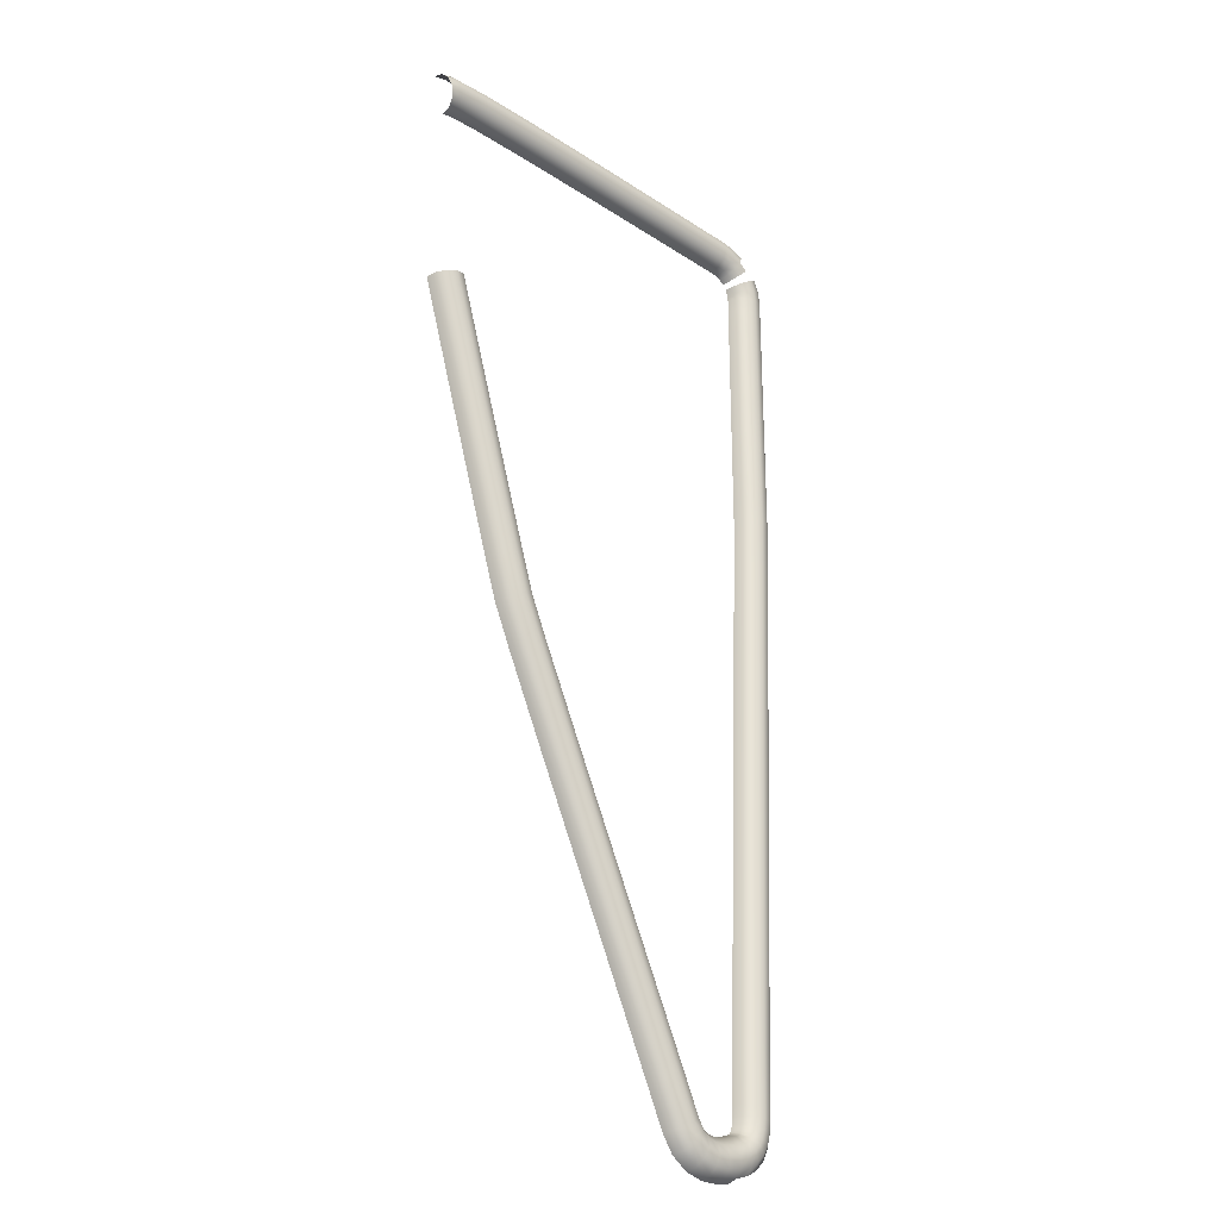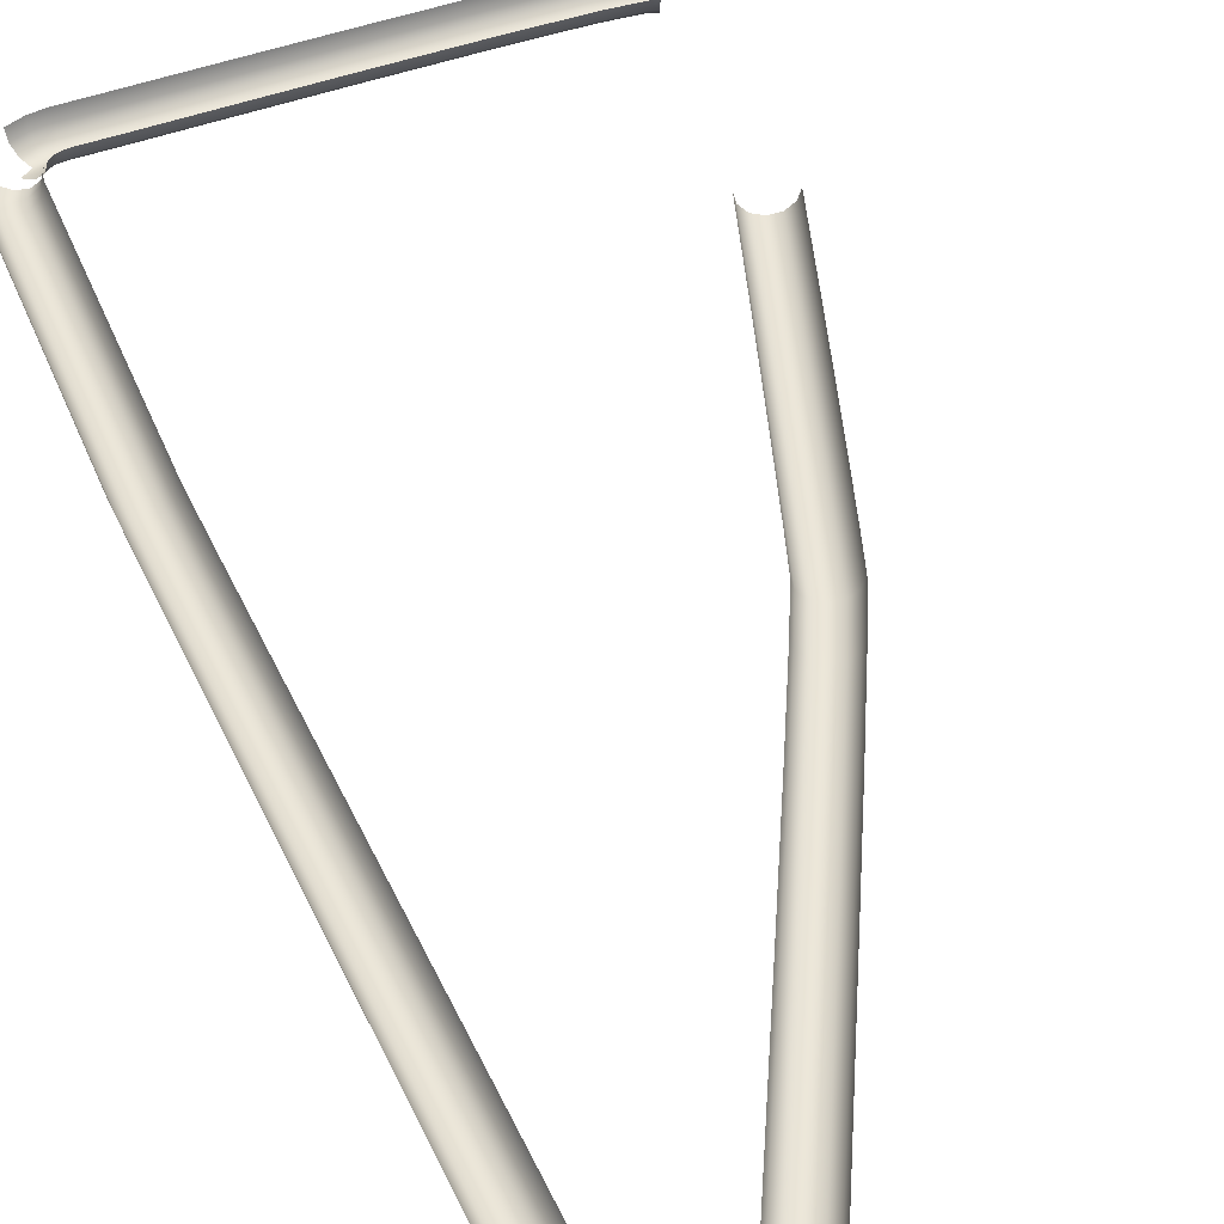
<metadata>
{"format":"obj","ext":"obj","renderer":"f3d","projection":"perspective","resolution":1024,"background":"white","views":[{"elev":-26.6,"azim":136.0,"up":"+Y"},{"elev":46.3,"azim":-21.4,"up":"+Z"}]}
</metadata>
<code>
o LM_GI_GI11_LSling2
v -16.52 0.0002209 -34.17
v -17.25 0.0002209 -31.43
v -16.52 -5.29 -34.17
v -14.51 0.0002209 -36.18
v -14.51 -5.29 -36.18
v -11.76 0.0002209 -36.92
v -9.021 0.0002209 -36.18
v -9.021 -5.29 -36.18
v -7.013 0.0002209 -34.17
v -7.013 -5.29 -34.17
v -6.278 0.0002209 -31.43
v -6.278 -5.29 -31.43
v -17.25 -5.29 -31.43
v -16.52 -13.64 -34.17
v -14.51 -13.64 -36.18
v -11.76 -5.29 -36.92
v -11.76 -13.64 -36.92
v -7.013 -13.64 -34.17
v -6.278 -13.64 -31.43
v -17.25 -13.64 -31.43
v -16.52 -23.53 -34.17
v -11.76 -23.53 -36.92
v -9.021 -13.64 -36.18
v -9.021 -23.53 -36.18
v -7.013 -23.53 -34.17
v -6.278 -23.53 -31.43
v -17.25 -23.53 -31.43
v -16.52 -33.41 -34.17
v -14.51 -23.53 -36.18
v -14.51 -33.41 -36.18
v -11.76 -33.41 -36.92
v -9.021 -33.41 -36.18
v -7.013 -33.41 -34.17
v -6.278 -33.41 -31.43
v -17.25 -33.41 -31.43
v -16.52 -41.77 -34.17
v -14.51 -41.77 -36.18
v -11.76 -41.77 -36.92
v -9.021 -41.77 -36.18
v -6.278 -41.77 -31.43
v -17.25 -41.77 -31.43
v -16.52 -47.14 -34.17
v -14.51 -47.1 -36.18
v -11.76 -47.06 -36.92
v -9.022 -47.01 -36.18
v -7.013 -41.77 -34.17
v -7.013 -46.98 -34.17
v -6.278 -46.97 -31.43
v -17.25 -47.15 -31.43
v -16.79 -61.03 -31.43
v -16.05 -61.01 -34.17
v -14.05 -60.93 -36.18
v -11.3 -60.83 -36.92
v -8.563 -60.73 -36.18
v -6.556 -60.66 -34.17
v -15.64 -90.62 -31.43
v -14.9 -90.59 -34.17
v -12.9 -90.51 -36.18
v -10.15 -90.4 -36.92
v -7.413 -90.29 -36.18
v -5.406 -90.21 -34.17
v -5.821 -60.64 -31.43
v -14.14 -128.1 -31.43
v -13.41 -128.1 -34.17
v -11.4 -128 -36.18
v -8.659 -127.9 -36.92
v -5.918 -127.8 -36.18
v -3.911 -127.7 -34.17
v -4.672 -90.18 -31.43
v -12.65 -165.5 -31.43
v -11.91 -165.5 -34.17
v -9.905 -165.4 -36.18
v -7.164 -165.3 -36.92
v -4.422 -165.2 -36.18
v -2.415 -165.1 -34.17
v -3.176 -127.6 -31.43
v -11.5 -195.1 -31.43
v -10.76 -195.1 -34.17
v -8.755 -195 -36.18
v -6.013 -194.9 -36.92
v -3.272 -194.8 -36.18
v -1.265 -194.7 -34.17
v -1.681 -165.1 -31.43
v -10.3 -208.8 -34.17
v -8.295 -208.8 -36.18
v -5.553 -208.7 -36.92
v -2.811 -208.6 -36.18
v -0.804 -208.5 -34.17
v -0.53 -194.7 -31.43
v -0.06929 -208.5 -31.43
v -11.04 -208.8 -31.43
v -10.19 -212.1 -34.17
v -8.188 -211.9 -36.18
v -5.454 -211.7 -36.92
v -2.719 -211.5 -36.18
v -0.7171 -211.3 -34.17
v 0.01563 -211.3 -31.43
v -10.92 -212.2 -31.43
v -9.765 -215.3 -34.17
v -7.798 -214.9 -36.18
v -5.111 -214.4 -36.92
v -2.424 -213.8 -36.18
v -0.4574 -213.4 -34.17
v 0.2625 -213.3 -31.43
v -10.49 -215.5 -31.43
v -8.857 -218.5 -34.17
v -6.999 -217.7 -36.18
v -4.46 -216.6 -36.92
v -1.922 -215.6 -36.18
v -0.06359 -214.8 -34.17
v 0.6166 -214.6 -31.43
v -9.537 -218.7 -31.43
v -7.252 -221.4 -34.17
v -5.639 -220.2 -36.18
v -3.435 -218.5 -36.92
v -1.231 -216.9 -36.18
v 0.3817 -215.7 -34.17
v 0.9721 -215.3 -31.43
v -7.842 -221.8 -31.43
v -4.85 -223.8 -34.17
v -3.633 -222.2 -36.18
v -1.97 -220 -36.92
v -0.3075 -217.8 -36.18
v 0.9096 -216.2 -34.17
v 1.355 -215.7 -31.43
v -1.904 -225.5 -34.17
v -1.099 -223.6 -36.18
v -6.902e-06 -221.1 -36.92
v 1.099 -218.6 -36.18
v 1.904 -216.8 -34.17
v 2.105 -226.8 -34.17
v 2.592 -224.8 -36.18
v 3.258 -222.2 -36.92
v 3.924 -219.5 -36.18
v 4.412 -217.6 -34.17
v 2.198 -216.1 -31.43
v 1.926 -227.5 -31.43
v 6.427 -227.5 -34.17
v 6.597 -225.5 -36.18
v 6.829 -222.8 -36.92
v 7.061 -220.1 -36.18
v 7.232 -218.1 -34.17
v 4.59 -216.9 -31.43
v 7.294 -217.3 -31.43
v 6.364 -228.3 -31.43
v 11.06 -227.5 -34.17
v 10.8 -225.5 -36.18
v 10.45 -222.8 -36.92
v 10.09 -220.1 -36.18
v 9.834 -218.1 -34.17
v 9.739 -217.4 -31.43
v 11.15 -228.2 -31.43
v 15.79 -226.2 -34.17
v 14.96 -224.4 -36.18
v 13.84 -221.9 -36.92
v 12.72 -219.4 -36.18
v 11.89 -217.6 -34.17
v 11.59 -216.9 -31.43
v 16.09 -226.9 -31.43
v 20.11 -223.3 -34.17
v 18.69 -221.9 -36.18
v 16.75 -220 -36.92
v 14.8 -218 -36.18
v 13.38 -216.6 -34.17
v 12.86 -216.1 -31.43
v 20.63 -223.8 -31.43
v 23.69 -219.4 -31.43
v 23.04 -219.1 -34.17
v 21.29 -218.1 -36.18
v 18.9 -216.7 -36.92
v 16.5 -215.4 -36.18
v 14.75 -214.4 -34.17
v 28.64 -208.8 -31.43
v 27.98 -208.5 -34.17
v 26.16 -207.6 -36.18
v 23.67 -206.4 -36.92
v 21.19 -205.3 -36.18
v 19.37 -204.4 -34.17
v 14.11 -214 -31.43
v 38 -187.2 -34.17
v 36.18 -186.3 -36.18
v 33.7 -185.2 -36.92
v 31.22 -184 -36.18
v 29.4 -183.1 -34.17
v 18.7 -204.1 -31.43
v 28.74 -182.8 -31.43
v 38.66 -187.5 -31.43
v 50.65 -160.4 -34.17
v 48.83 -159.5 -36.18
v 46.35 -158.4 -36.92
v 43.87 -157.2 -36.18
v 42.05 -156.3 -34.17
v 41.38 -156 -31.43
v 51.31 -160.7 -31.43
v 63.29 -133.5 -34.17
v 61.47 -132.6 -36.18
v 58.99 -131.5 -36.92
v 56.5 -130.3 -36.18
v 54.68 -129.5 -34.17
v 54.02 -129.1 -31.43
v 63.96 -133.8 -31.43
v 73.32 -111.9 -34.17
v 71.49 -111 -36.18
v 68.99 -109.9 -36.92
v 66.49 -108.8 -36.18
v 64.66 -108 -34.17
v 63.99 -107.6 -31.43
v 73.99 -112.2 -31.43
v 78.18 -100.8 -34.17
v 76.3 -100.1 -36.18
v 73.73 -99.13 -36.92
v 71.16 -98.16 -36.18
v 69.28 -97.45 -34.17
v 68.59 -97.19 -31.43
v 78.86 -101.1 -31.43
v 82.11 -90.82 -31.43
v 81.41 -90.6 -34.17
v 79.49 -90.01 -36.18
v 76.88 -89.19 -36.92
v 74.26 -88.37 -36.18
v 72.34 -87.77 -34.17
v 88.34 -70.64 -31.43
v 87.64 -70.43 -34.17
v 85.72 -69.84 -36.18
v 83.1 -69.03 -36.92
v 80.47 -68.23 -36.18
v 78.55 -67.64 -34.17
v 71.64 -87.55 -31.43
v 95.39 -45.02 -34.17
v 93.47 -44.44 -36.18
v 90.84 -43.64 -36.92
v 88.22 -42.85 -36.18
v 86.3 -42.26 -34.17
v 77.85 -67.42 -31.43
v 85.59 -42.05 -31.43
v 96.09 -45.23 -31.43
v 103.1 -19.34 -34.17
v 101.2 -18.77 -36.18
v 98.56 -17.99 -36.92
v 95.93 -17.21 -36.18
v 94.01 -16.63 -34.17
v 93.3 -16.42 -31.43
v 104 42.15 -34.17
v 104.2 42.85 -31.43
v 100.7 43.08 -34.17
v 103.3 40.24 -36.18
v 100.4 41.1 -36.18
v 102.5 37.64 -36.92
v 99.89 38.39 -36.92
v 101.6 35.03 -36.18
v 99.43 35.69 -36.18
v 101 33.12 -34.17
v 99.09 33.71 -34.17
v 100.8 32.42 -31.43
v 98.97 32.98 -31.43
v 100.8 43.8 -31.43
v 90.93 44.37 -31.43
v 90.91 43.63 -34.17
v 90.86 41.62 -36.18
v 90.8 38.88 -36.92
v 90.73 36.14 -36.18
v 90.68 34.13 -34.17
v 72.62 44.27 -31.43
v 72.63 43.54 -34.17
v 72.66 41.53 -36.18
v 72.69 38.79 -36.92
v 72.73 36.04 -36.18
v 72.75 34.04 -34.17
v 90.66 33.4 -31.43
v 49.94 43.82 -31.43
v 49.95 43.08 -34.17
v 50 41.07 -36.18
v 50.07 38.33 -36.92
v 50.13 35.59 -36.18
v 50.18 33.58 -34.17
v 72.76 33.3 -31.43
v 27.26 43.22 -31.43
v 27.28 42.48 -34.17
v 27.34 40.47 -36.18
v 27.41 37.73 -36.92
v 27.49 34.99 -36.18
v 27.54 32.98 -34.17
v 50.19 32.84 -31.43
v 9.081 42.69 -31.43
v 9.1 41.96 -34.17
v 9.153 39.95 -36.18
v 9.226 37.21 -36.92
v 9.298 34.47 -36.18
v 9.351 32.46 -34.17
v 27.56 32.25 -31.43
v -0.3746 41.72 -34.17
v -0.2163 39.72 -36.18
v -6.212e-05 36.99 -36.92
v 0.2162 34.25 -36.18
v 0.3745 32.25 -34.17
v 9.371 31.72 -31.43
v 0.4324 31.52 -31.43
v -0.4326 42.46 -31.43
v -4.379 41.15 -34.17
v -3.85 39.21 -36.18
v -3.127 36.56 -36.92
v -2.404 33.92 -36.18
v -1.875 31.98 -34.17
v -1.682 31.27 -31.43
v -4.572 41.86 -31.43
v -8.705 40.12 -31.43
v -8.334 39.48 -34.17
v -7.321 37.75 -36.18
v -5.937 35.38 -36.92
v -4.553 33.01 -36.18
v -3.54 31.28 -34.17
v -8.318 33.54 -36.92
v -6.378 31.6 -36.18
v -4.958 30.18 -34.17
v -3.17 30.64 -31.43
v -14.26 33.55 -34.17
v -14.9 33.92 -31.43
v -15.93 29.6 -34.17
v -12.53 32.54 -36.18
v -13.99 29.07 -36.18
v -10.16 31.16 -36.92
v -11.34 28.35 -36.92
v -7.789 29.77 -36.18
v -8.698 27.62 -36.18
v -6.055 28.76 -34.17
v -6.76 27.1 -34.17
v -5.42 28.39 -31.43
v -6.051 26.9 -31.43
v -16.64 29.79 -31.43
v -17.24 25.59 -31.43
v -16.51 25.54 -34.17
v -14.5 25.4 -36.18
v -11.76 25.22 -36.92
v -9.027 25.04 -36.18
v -7.023 24.9 -34.17
v -17.25 21.02 -31.43
v -16.52 21.02 -34.17
v -14.51 21.02 -36.18
v -11.76 21.02 -36.92
v -9.021 21.02 -36.18
v -7.013 21.02 -34.17
v -6.29 24.85 -31.43
v -16.52 16.81 -34.17
v -14.51 16.81 -36.18
v -11.76 16.81 -36.92
v -9.021 16.81 -36.18
v -7.013 16.81 -34.17
v -6.278 21.02 -31.43
v -6.278 16.81 -31.43
v -17.25 16.81 -31.43
v -16.52 12.61 -34.17
v -14.51 12.61 -36.18
v -11.76 12.61 -36.92
v -9.021 12.61 -36.18
v -7.013 12.61 -34.17
v -6.278 12.61 -31.43
v -17.25 12.61 -31.43
v -16.52 8.407 -34.17
v -14.51 8.407 -36.18
v -11.76 8.407 -36.92
v -9.021 8.407 -36.18
v -7.013 8.407 -34.17
v -6.278 8.407 -31.43
v -17.25 8.407 -31.43
v -16.52 4.204 -34.17
v -14.51 4.204 -36.18
v -11.76 4.204 -36.92
v -9.021 4.204 -36.18
v -7.013 4.204 -34.17
v -6.278 4.204 -31.43
v -17.25 4.204 -31.43
v -16.52 0.0002209 -34.17
v -14.51 0.0002209 -36.18
v -11.76 0.0002209 -36.92
v -9.021 0.0002209 -36.18
v -7.013 0.0002209 -34.17
v -6.278 0.0002209 -31.43
v -5.295 -224.4 -31.43
v 103.8 -19.55 -31.43
v -4.438 29.66 -31.43
v -17.25 0.0002209 -31.43
f 3 2 1
f 4 3 1
f 6 5 4
f 8 6 7
f 10 7 9
f 12 9 11
f 14 13 3
f 15 3 5
f 17 5 16
f 8 17 16
f 18 8 10
f 19 10 12
f 21 20 14
f 15 21 14
f 22 15 17
f 24 17 23
f 25 23 18
f 26 18 19
f 28 27 21
f 30 21 29
f 31 29 22
f 32 22 24
f 33 24 25
f 34 25 26
f 36 35 28
f 30 36 28
f 31 37 30
f 32 38 31
f 33 39 32
f 40 33 34
f 42 41 36
f 43 36 37
f 44 37 38
f 45 38 39
f 47 39 46
f 48 46 40
f 42 50 49
f 43 51 42
f 44 52 43
f 45 53 44
f 47 54 45
f 48 55 47
f 51 56 50
f 52 57 51
f 53 58 52
f 54 59 53
f 55 60 54
f 62 61 55
f 57 63 56
f 58 64 57
f 59 65 58
f 60 66 59
f 61 67 60
f 69 68 61
f 64 70 63
f 65 71 64
f 66 72 65
f 67 73 66
f 68 74 67
f 76 75 68
f 71 77 70
f 72 78 71
f 73 79 72
f 74 80 73
f 75 81 74
f 83 82 75
f 84 77 78
f 85 78 79
f 86 79 80
f 87 80 81
f 88 81 82
f 90 82 89
f 92 91 84
f 93 84 85
f 94 85 86
f 95 86 87
f 96 87 88
f 97 88 90
f 99 98 92
f 100 92 93
f 101 93 94
f 102 94 95
f 103 95 96
f 104 96 97
f 106 105 99
f 107 99 100
f 108 100 101
f 109 101 102
f 110 102 103
f 111 103 104
f 113 112 106
f 114 106 107
f 115 107 108
f 116 108 109
f 117 109 110
f 118 110 111
f 120 119 113
f 121 113 114
f 122 114 115
f 123 115 116
f 124 116 117
f 125 117 118
f 121 126 120
f 122 127 121
f 123 128 122
f 124 129 123
f 125 130 124
f 127 131 126
f 128 132 127
f 129 133 128
f 130 134 129
f 136 135 130
f 138 137 131
f 139 131 132
f 140 132 133
f 141 133 134
f 142 134 135
f 144 135 143
f 146 145 138
f 147 138 139
f 148 139 140
f 149 140 141
f 150 141 142
f 151 142 144
f 153 152 146
f 154 146 147
f 155 147 148
f 156 148 149
f 157 149 150
f 158 150 151
f 160 159 153
f 161 153 154
f 162 154 155
f 163 155 156
f 164 156 157
f 165 157 158
f 160 167 166
f 161 168 160
f 162 169 161
f 163 170 162
f 164 171 163
f 165 172 164
f 168 173 167
f 169 174 168
f 170 175 169
f 171 176 170
f 172 177 171
f 179 178 172
f 180 173 174
f 181 174 175
f 182 175 176
f 183 176 177
f 184 177 178
f 186 178 185
f 188 187 180
f 189 180 181
f 190 181 182
f 191 182 183
f 192 183 184
f 193 184 186
f 195 194 188
f 196 188 189
f 197 189 190
f 198 190 191
f 199 191 192
f 200 192 193
f 202 201 195
f 203 195 196
f 204 196 197
f 205 197 198
f 206 198 199
f 207 199 200
f 209 208 202
f 210 202 203
f 211 203 204
f 212 204 205
f 213 205 206
f 214 206 207
f 209 216 215
f 210 217 209
f 211 218 210
f 212 219 211
f 213 220 212
f 214 221 213
f 217 222 216
f 218 223 217
f 219 224 218
f 220 225 219
f 221 226 220
f 228 227 221
f 229 222 223
f 230 223 224
f 231 224 225
f 232 225 226
f 233 226 227
f 235 227 234
f 237 236 229
f 238 229 230
f 239 230 231
f 240 231 232
f 241 232 233
f 242 233 235
f 245 244 243
f 247 243 246
f 249 246 248
f 251 248 250
f 253 250 252
f 255 252 254
f 245 257 256
f 247 258 245
f 249 259 247
f 251 260 249
f 253 261 251
f 255 262 253
f 258 263 257
f 259 264 258
f 260 265 259
f 261 266 260
f 262 267 261
f 269 268 262
f 264 270 263
f 265 271 264
f 266 272 265
f 267 273 266
f 268 274 267
f 276 275 268
f 271 277 270
f 272 278 271
f 273 279 272
f 274 280 273
f 275 281 274
f 283 282 275
f 278 284 277
f 279 285 278
f 280 286 279
f 281 287 280
f 282 288 281
f 290 289 282
f 291 284 285
f 292 285 286
f 293 286 287
f 294 287 288
f 295 288 289
f 297 289 296
f 299 298 291
f 300 291 292
f 301 292 293
f 302 293 294
f 303 294 295
f 304 295 297
f 299 306 305
f 300 307 299
f 301 308 300
f 302 309 301
f 303 310 302
f 304 311 303
f 310 312 309
f 311 313 310
f 315 314 311
f 318 317 316
f 320 316 319
f 322 319 321
f 324 321 323
f 326 323 325
f 328 325 327
f 318 330 329
f 320 331 318
f 322 332 320
f 324 333 322
f 326 334 324
f 328 335 326
f 331 336 330
f 332 337 331
f 333 338 332
f 334 339 333
f 335 340 334
f 342 341 335
f 343 336 337
f 344 337 338
f 345 338 339
f 346 339 340
f 347 340 341
f 349 341 348
f 351 350 343
f 352 343 344
f 353 344 345
f 354 345 346
f 355 346 347
f 356 347 349
f 358 357 351
f 359 351 352
f 360 352 353
f 361 353 354
f 362 354 355
f 363 355 356
f 365 364 358
f 366 358 359
f 367 359 360
f 368 360 361
f 369 361 362
f 370 362 363
f 372 371 365
f 373 365 366
f 374 366 367
f 375 367 368
f 376 368 369
f 377 369 370
f 3 13 2
f 4 5 3
f 6 16 5
f 8 16 6
f 10 8 7
f 12 10 9
f 14 20 13
f 15 14 3
f 17 15 5
f 8 23 17
f 18 23 8
f 19 18 10
f 21 27 20
f 15 29 21
f 22 29 15
f 24 22 17
f 25 24 23
f 26 25 18
f 28 35 27
f 30 28 21
f 31 30 29
f 32 31 22
f 33 32 24
f 34 33 25
f 36 41 35
f 30 37 36
f 31 38 37
f 32 39 38
f 33 46 39
f 40 46 33
f 42 49 41
f 43 42 36
f 44 43 37
f 45 44 38
f 47 45 39
f 48 47 46
f 42 51 50
f 43 52 51
f 44 53 52
f 45 54 53
f 47 55 54
f 48 62 55
f 51 57 56
f 52 58 57
f 53 59 58
f 54 60 59
f 55 61 60
f 62 69 61
f 57 64 63
f 58 65 64
f 59 66 65
f 60 67 66
f 61 68 67
f 69 76 68
f 64 71 70
f 65 72 71
f 66 73 72
f 67 74 73
f 68 75 74
f 76 83 75
f 71 78 77
f 72 79 78
f 73 80 79
f 74 81 80
f 75 82 81
f 83 89 82
f 84 91 77
f 85 84 78
f 86 85 79
f 87 86 80
f 88 87 81
f 90 88 82
f 92 98 91
f 93 92 84
f 94 93 85
f 95 94 86
f 96 95 87
f 97 96 88
f 99 105 98
f 100 99 92
f 101 100 93
f 102 101 94
f 103 102 95
f 104 103 96
f 106 112 105
f 107 106 99
f 108 107 100
f 109 108 101
f 110 109 102
f 111 110 103
f 113 119 112
f 114 113 106
f 115 114 107
f 116 115 108
f 117 116 109
f 118 117 110
f 120 378 119
f 121 120 113
f 122 121 114
f 123 122 115
f 124 123 116
f 125 124 117
f 121 127 126
f 122 128 127
f 123 129 128
f 124 130 129
f 125 136 130
f 127 132 131
f 128 133 132
f 129 134 133
f 130 135 134
f 136 143 135
f 138 145 137
f 139 138 131
f 140 139 132
f 141 140 133
f 142 141 134
f 144 142 135
f 146 152 145
f 147 146 138
f 148 147 139
f 149 148 140
f 150 149 141
f 151 150 142
f 153 159 152
f 154 153 146
f 155 154 147
f 156 155 148
f 157 156 149
f 158 157 150
f 160 166 159
f 161 160 153
f 162 161 154
f 163 162 155
f 164 163 156
f 165 164 157
f 160 168 167
f 161 169 168
f 162 170 169
f 163 171 170
f 164 172 171
f 165 179 172
f 168 174 173
f 169 175 174
f 170 176 175
f 171 177 176
f 172 178 177
f 179 185 178
f 180 187 173
f 181 180 174
f 182 181 175
f 183 182 176
f 184 183 177
f 186 184 178
f 188 194 187
f 189 188 180
f 190 189 181
f 191 190 182
f 192 191 183
f 193 192 184
f 195 201 194
f 196 195 188
f 197 196 189
f 198 197 190
f 199 198 191
f 200 199 192
f 202 208 201
f 203 202 195
f 204 203 196
f 205 204 197
f 206 205 198
f 207 206 199
f 209 215 208
f 210 209 202
f 211 210 203
f 212 211 204
f 213 212 205
f 214 213 206
f 209 217 216
f 210 218 217
f 211 219 218
f 212 220 219
f 213 221 220
f 214 228 221
f 217 223 222
f 218 224 223
f 219 225 224
f 220 226 225
f 221 227 226
f 228 234 227
f 229 236 222
f 230 229 223
f 231 230 224
f 232 231 225
f 233 232 226
f 235 233 227
f 237 379 236
f 238 237 229
f 239 238 230
f 240 239 231
f 241 240 232
f 242 241 233
f 245 256 244
f 247 245 243
f 249 247 246
f 251 249 248
f 253 251 250
f 255 253 252
f 245 258 257
f 247 259 258
f 249 260 259
f 251 261 260
f 253 262 261
f 255 269 262
f 258 264 263
f 259 265 264
f 260 266 265
f 261 267 266
f 262 268 267
f 269 276 268
f 264 271 270
f 265 272 271
f 266 273 272
f 267 274 273
f 268 275 274
f 276 283 275
f 271 278 277
f 272 279 278
f 273 280 279
f 274 281 280
f 275 282 281
f 283 290 282
f 278 285 284
f 279 286 285
f 280 287 286
f 281 288 287
f 282 289 288
f 290 296 289
f 291 298 284
f 292 291 285
f 293 292 286
f 294 293 287
f 295 294 288
f 297 295 289
f 299 305 298
f 300 299 291
f 301 300 292
f 302 301 293
f 303 302 294
f 304 303 295
f 299 307 306
f 300 308 307
f 301 309 308
f 302 310 309
f 303 311 310
f 304 315 311
f 310 313 312
f 311 314 313
f 315 380 314
f 318 329 317
f 320 318 316
f 322 320 319
f 324 322 321
f 326 324 323
f 328 326 325
f 318 331 330
f 320 332 331
f 322 333 332
f 324 334 333
f 326 335 334
f 328 342 335
f 331 337 336
f 332 338 337
f 333 339 338
f 334 340 339
f 335 341 340
f 342 348 341
f 343 350 336
f 344 343 337
f 345 344 338
f 346 345 339
f 347 346 340
f 349 347 341
f 351 357 350
f 352 351 343
f 353 352 344
f 354 353 345
f 355 354 346
f 356 355 347
f 358 364 357
f 359 358 351
f 360 359 352
f 361 360 353
f 362 361 354
f 363 362 355
f 365 371 364
f 366 365 358
f 367 366 359
f 368 367 360
f 369 368 361
f 370 369 362
f 372 381 371
f 373 372 365
f 374 373 366
f 375 374 367
f 376 375 368
f 377 376 369

</code>
